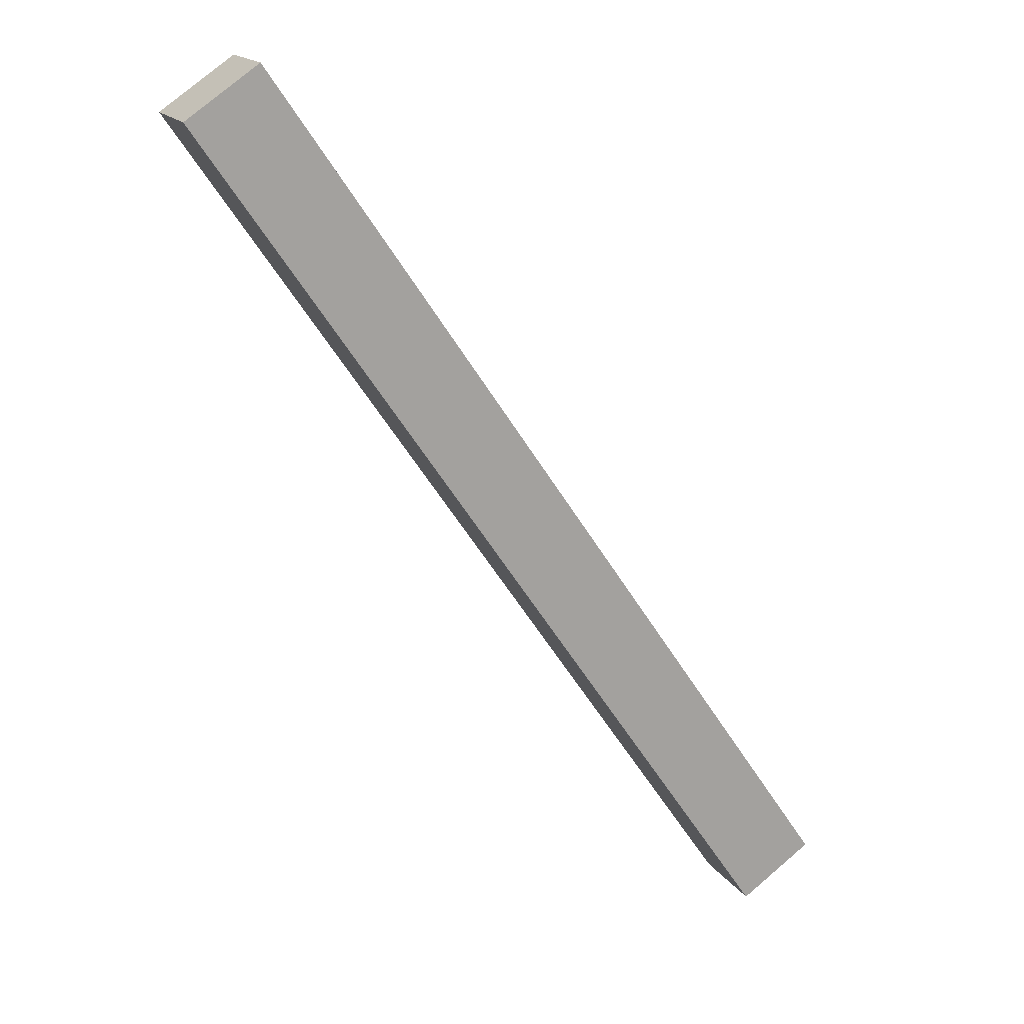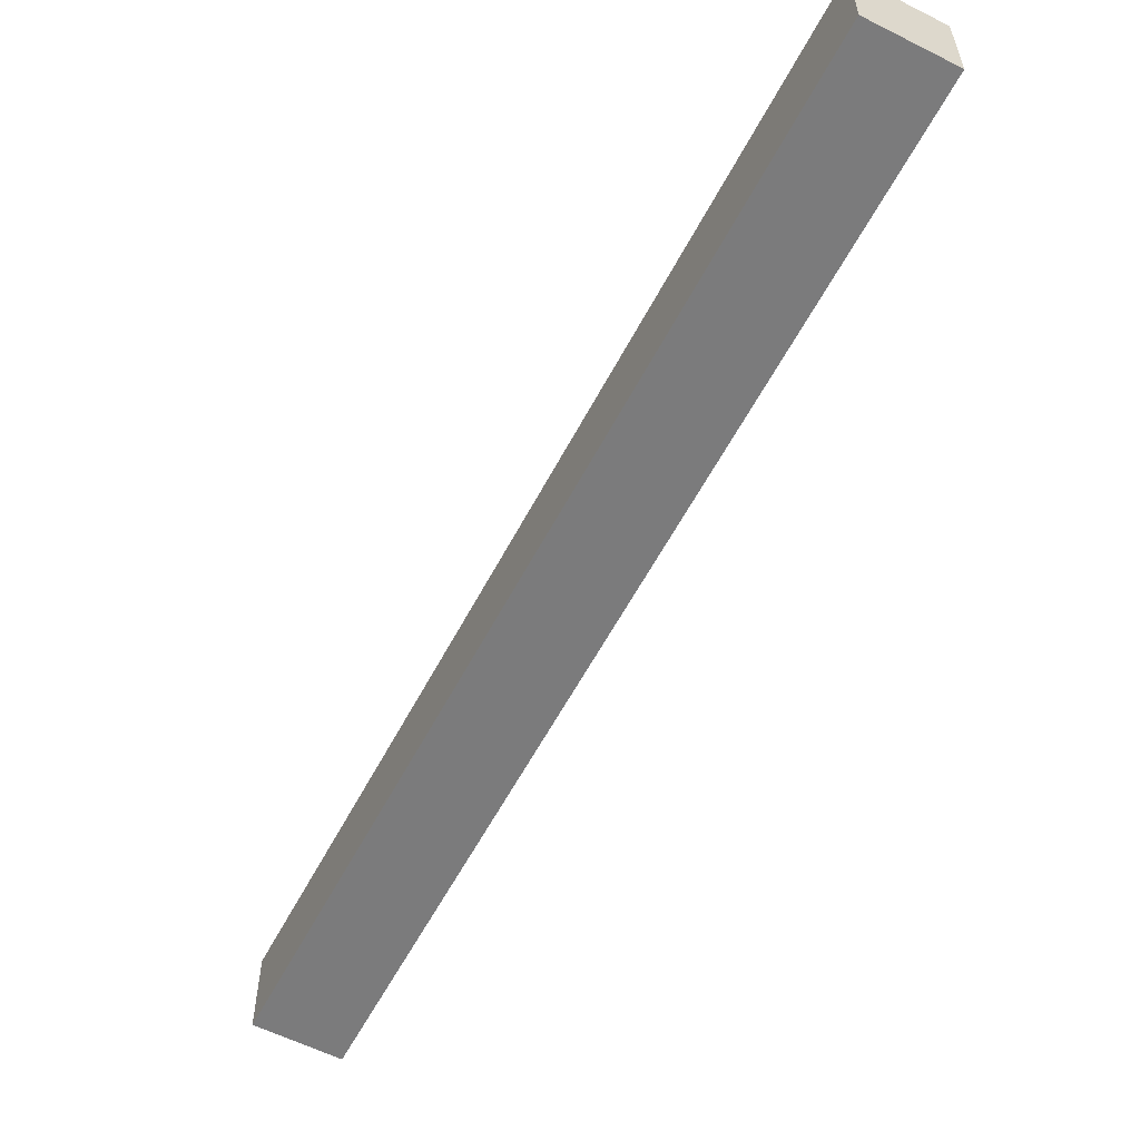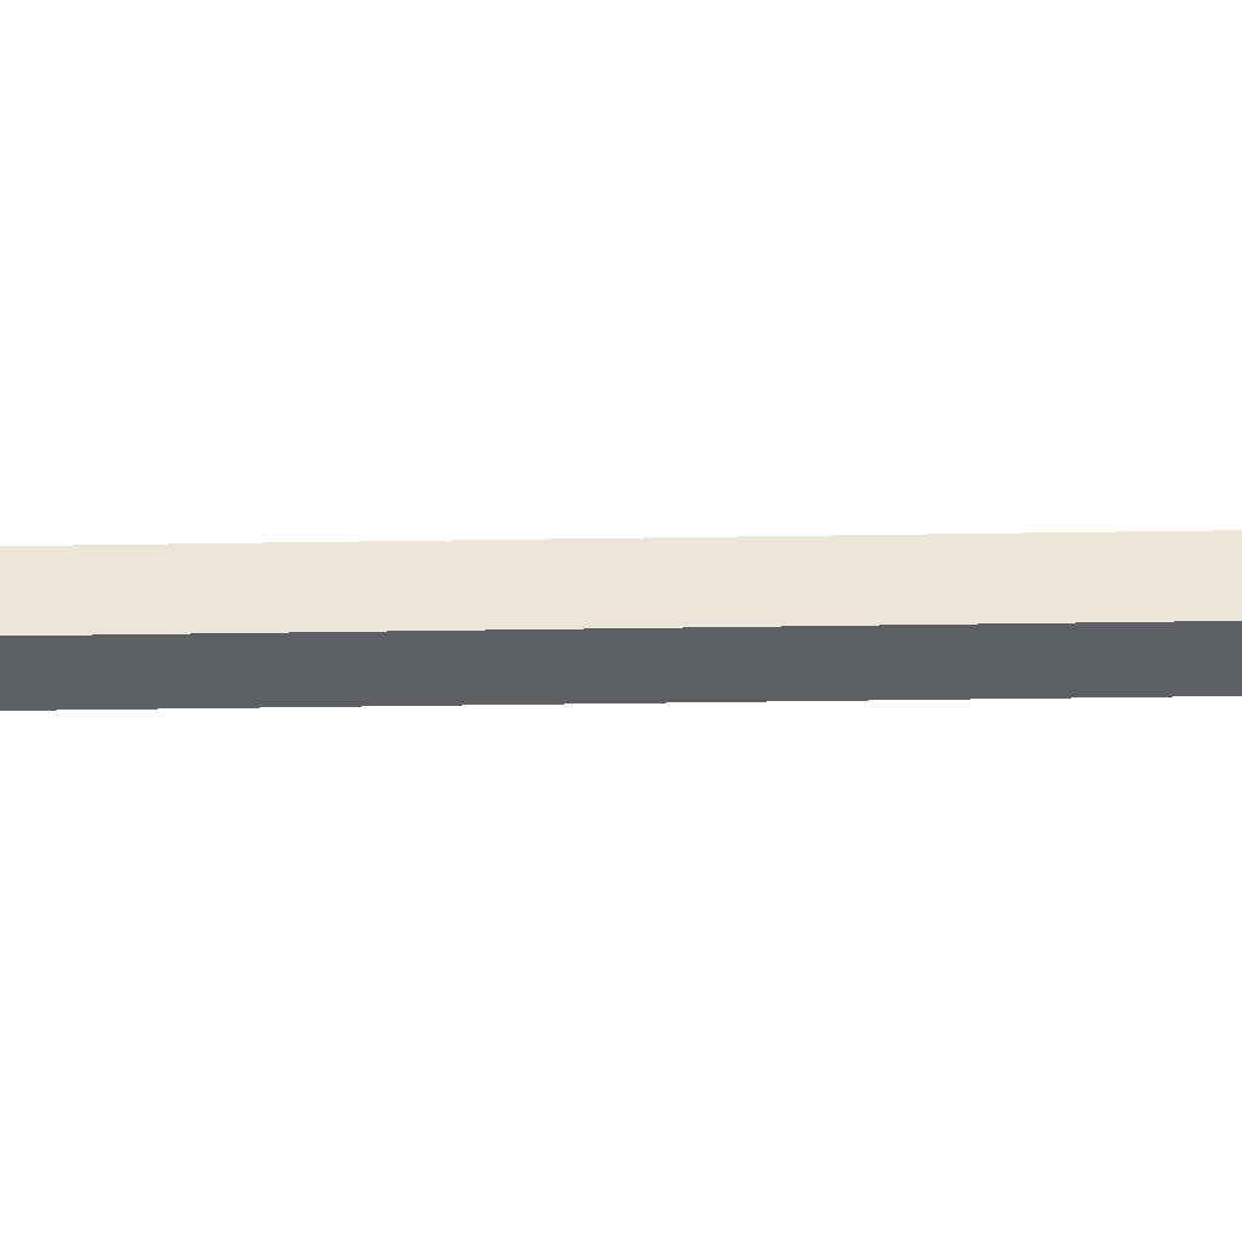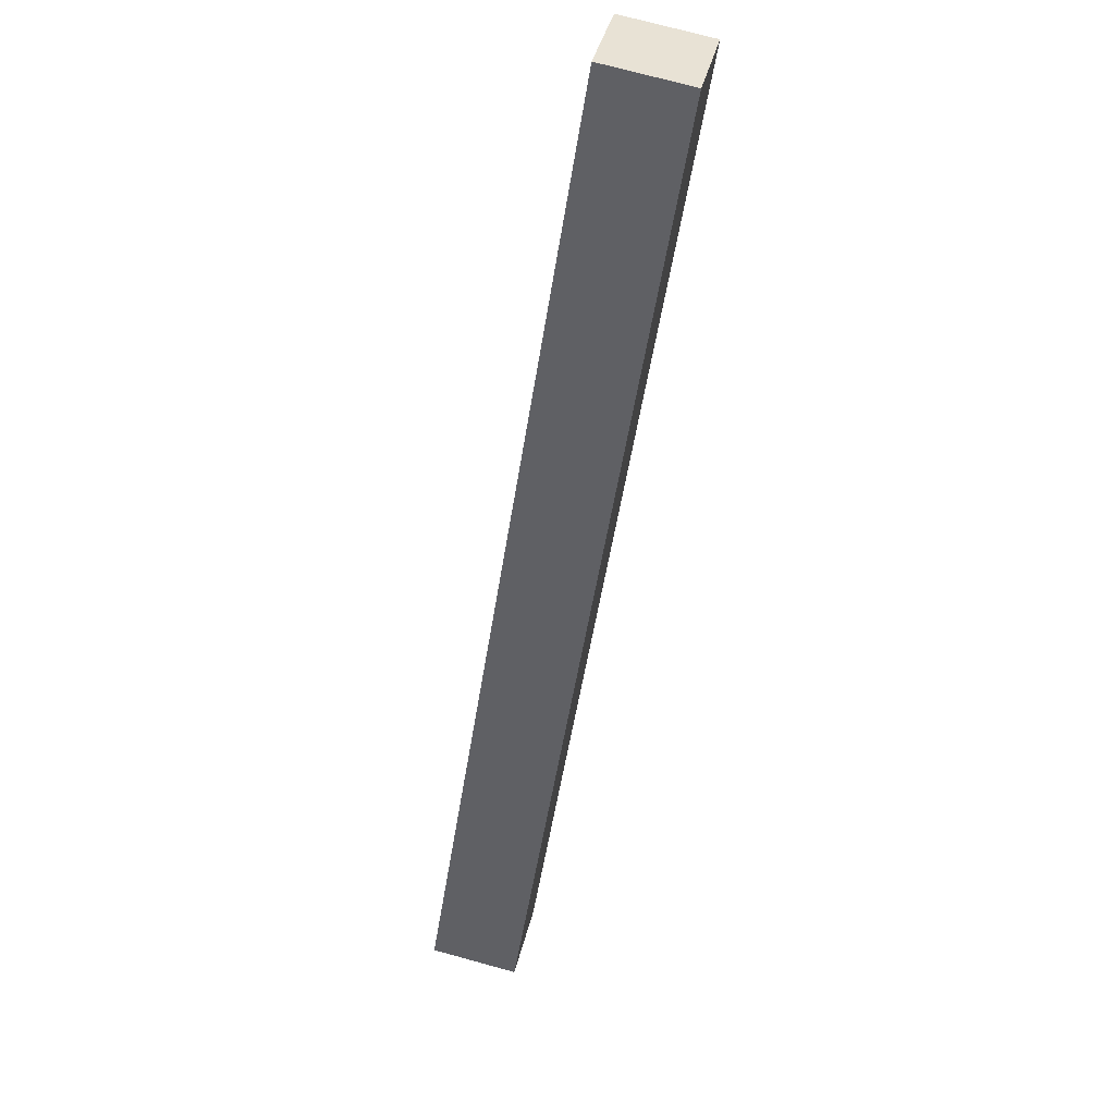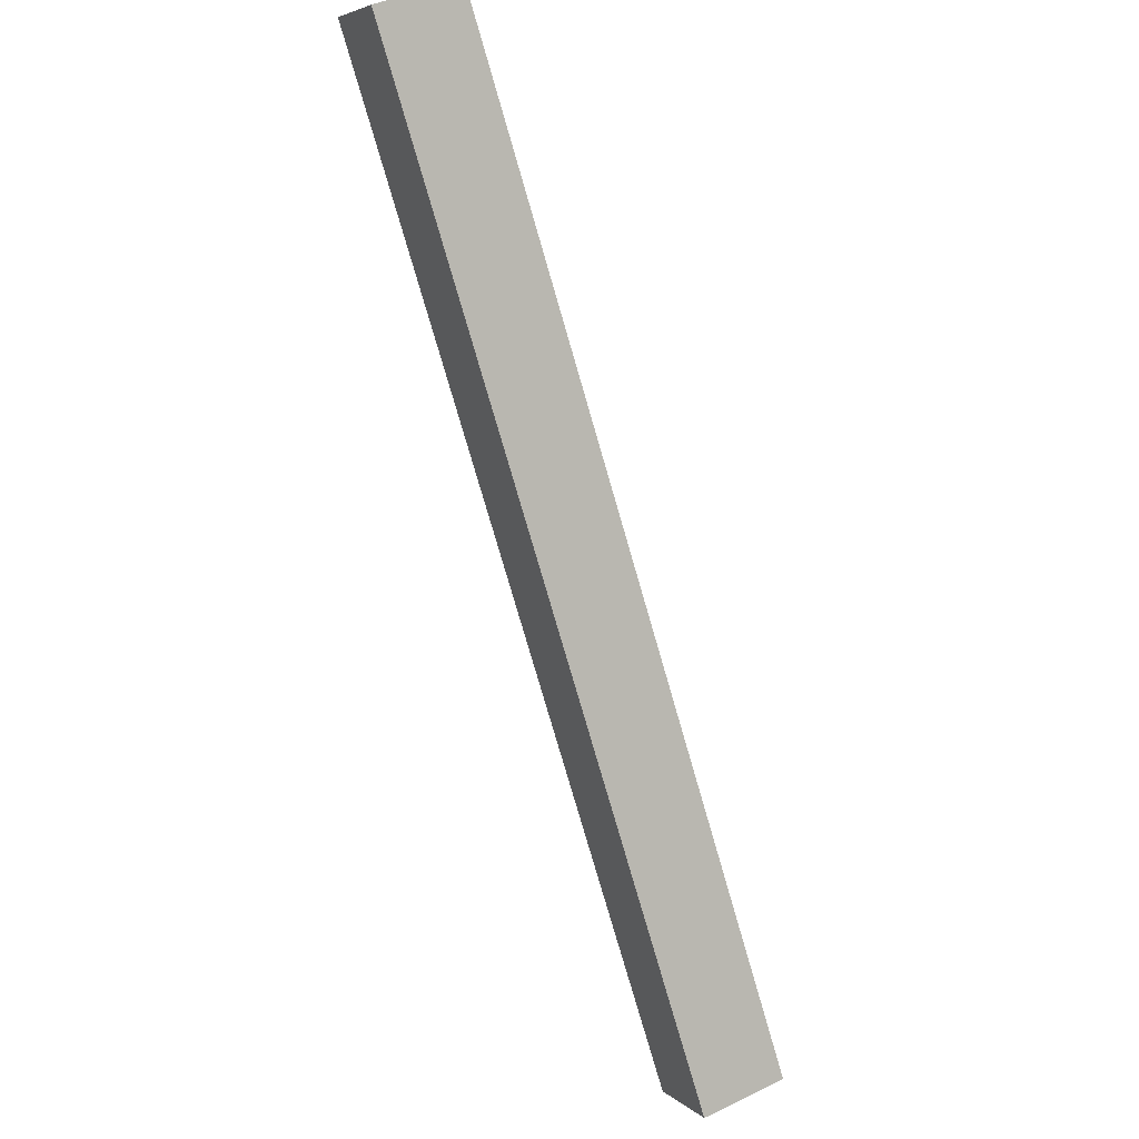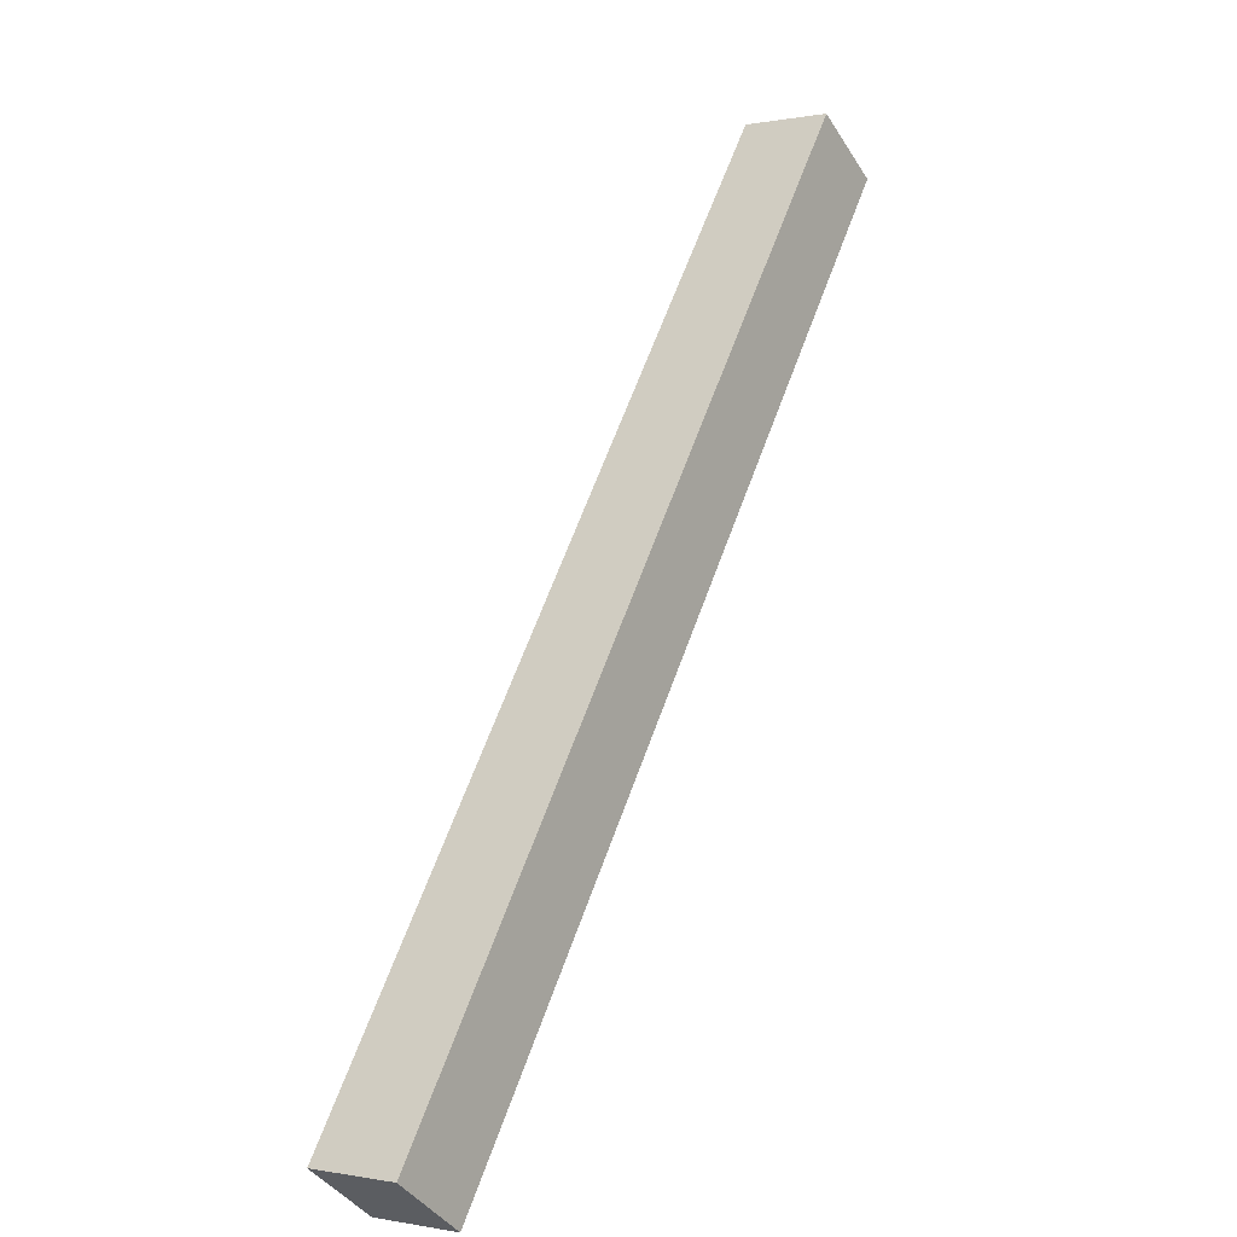
<metadata>
{"format":"obj","ext":"obj","renderer":"f3d","projection":"perspective","resolution":1024,"background":"white","views":[{"elev":16.8,"azim":-22.7,"up":"+Z"},{"elev":-58.5,"azim":118.2,"up":"+Y"},{"elev":-40.0,"azim":56.8,"up":"+Y"},{"elev":73.2,"azim":105.3,"up":"+Z"},{"elev":43.6,"azim":60.5,"up":"+Z"},{"elev":-0.3,"azim":126.1,"up":"+Z"}]}
</metadata>
<code>
o Cube_Cube.002
v 0.6147 0.06 0.2663
v 0.2766 0.06 0.7619
v 0.2353 0.06 0.7337
v 0.5734 0.06 0.2381
v 0.6147 0.01 0.2663
v 0.2766 0.01 0.7619
v 0.2353 0.01 0.7337
v 0.5734 0.01 0.2381
f 5 1 2 6
f 6 2 3 7
f 7 3 4 8
f 8 4 1 5
f 1 4 3 2
f 8 5 6 7

</code>
